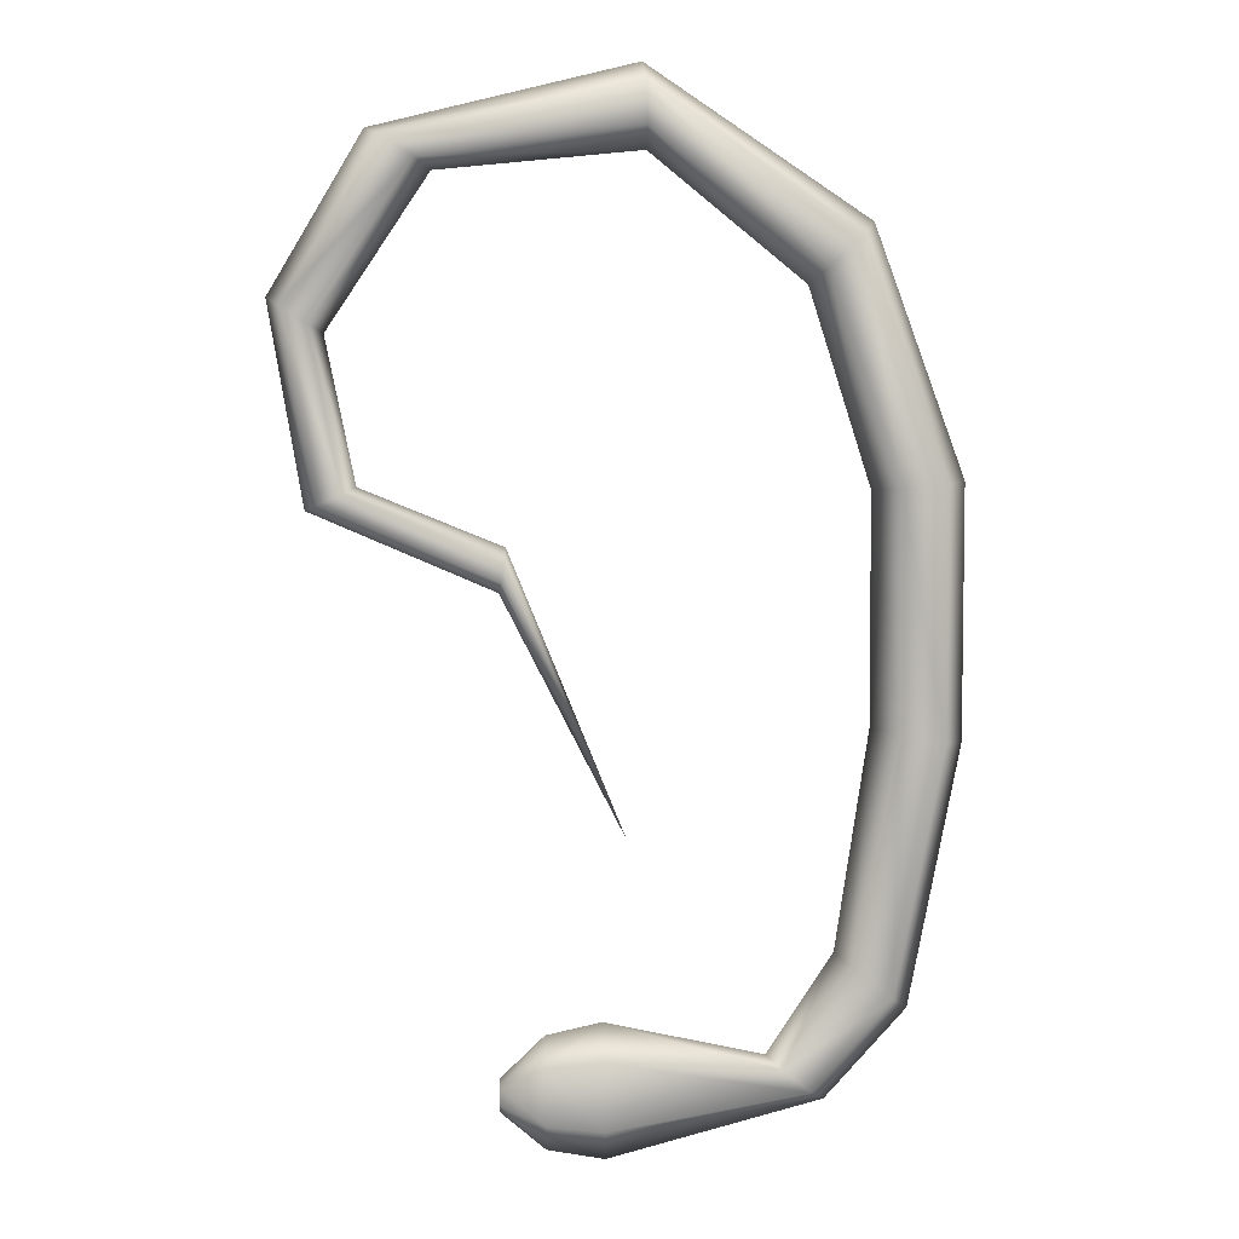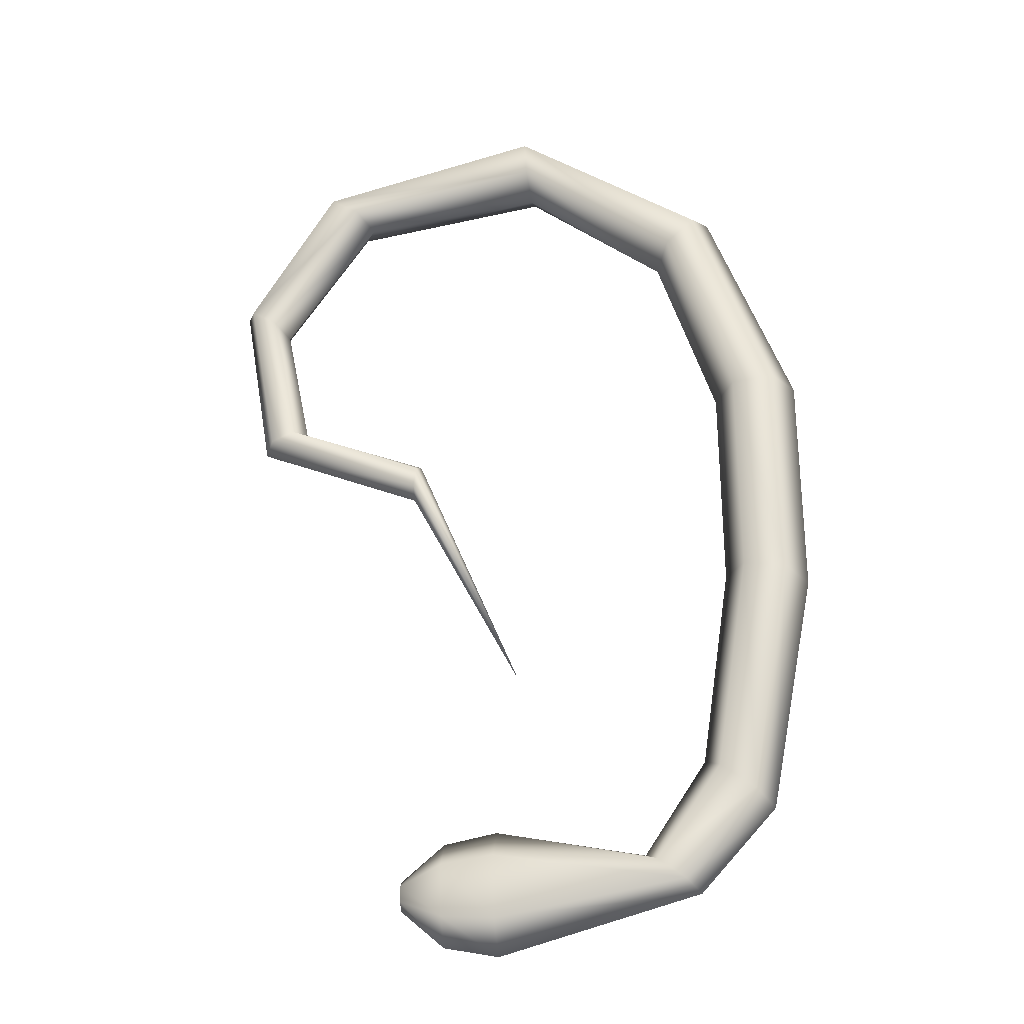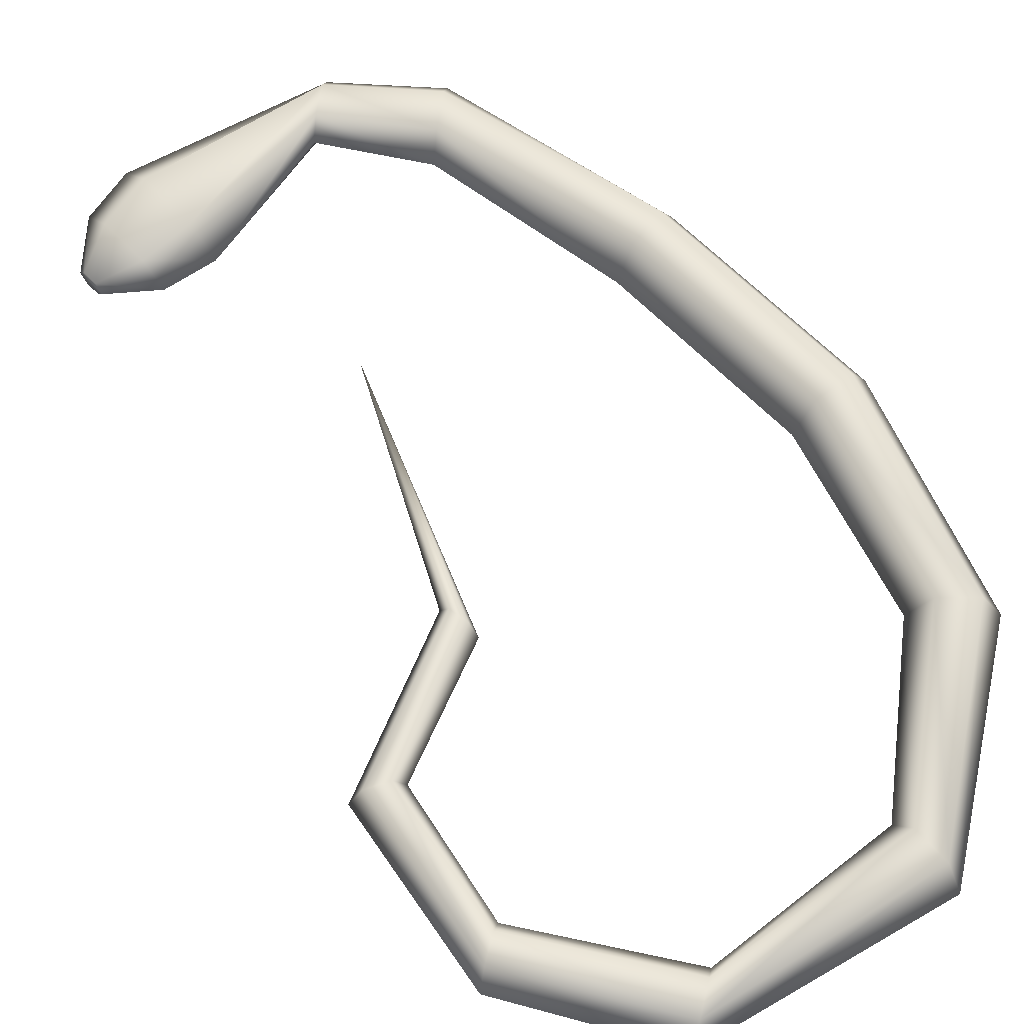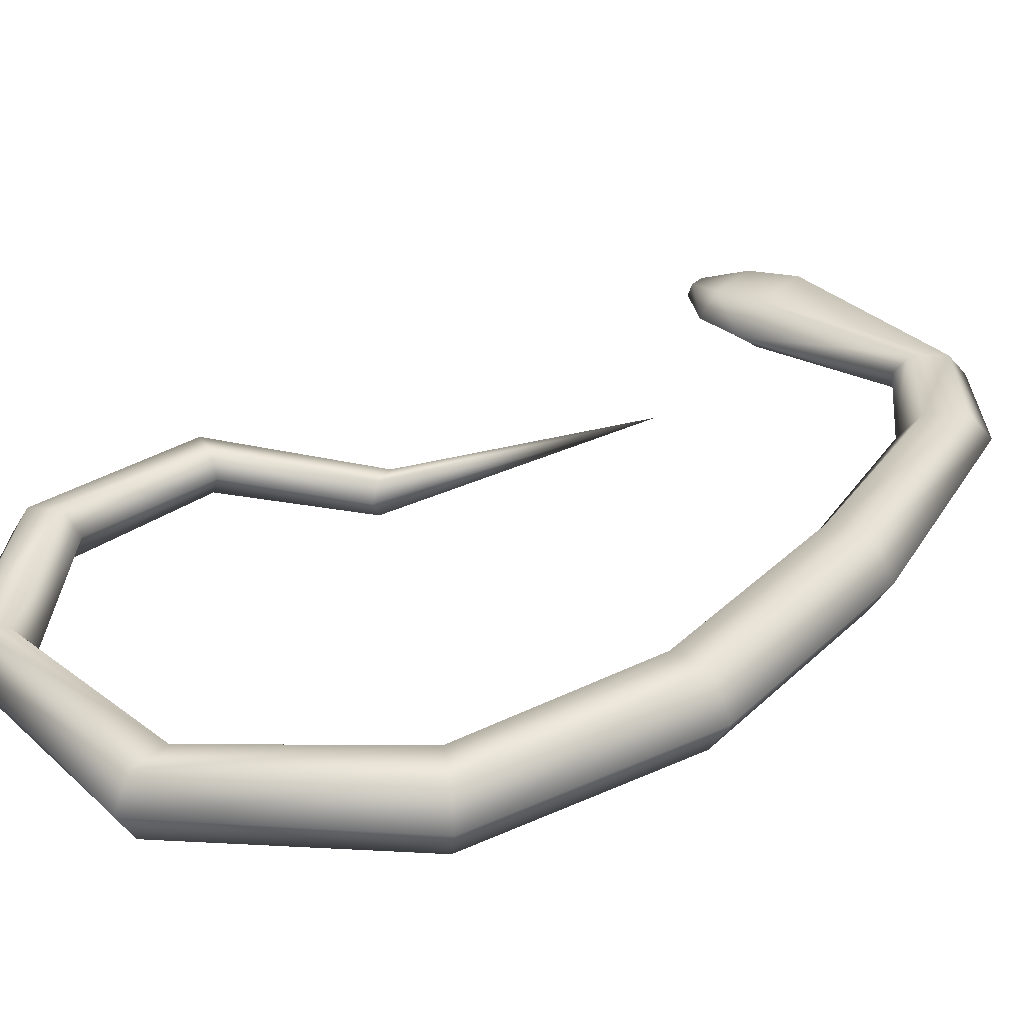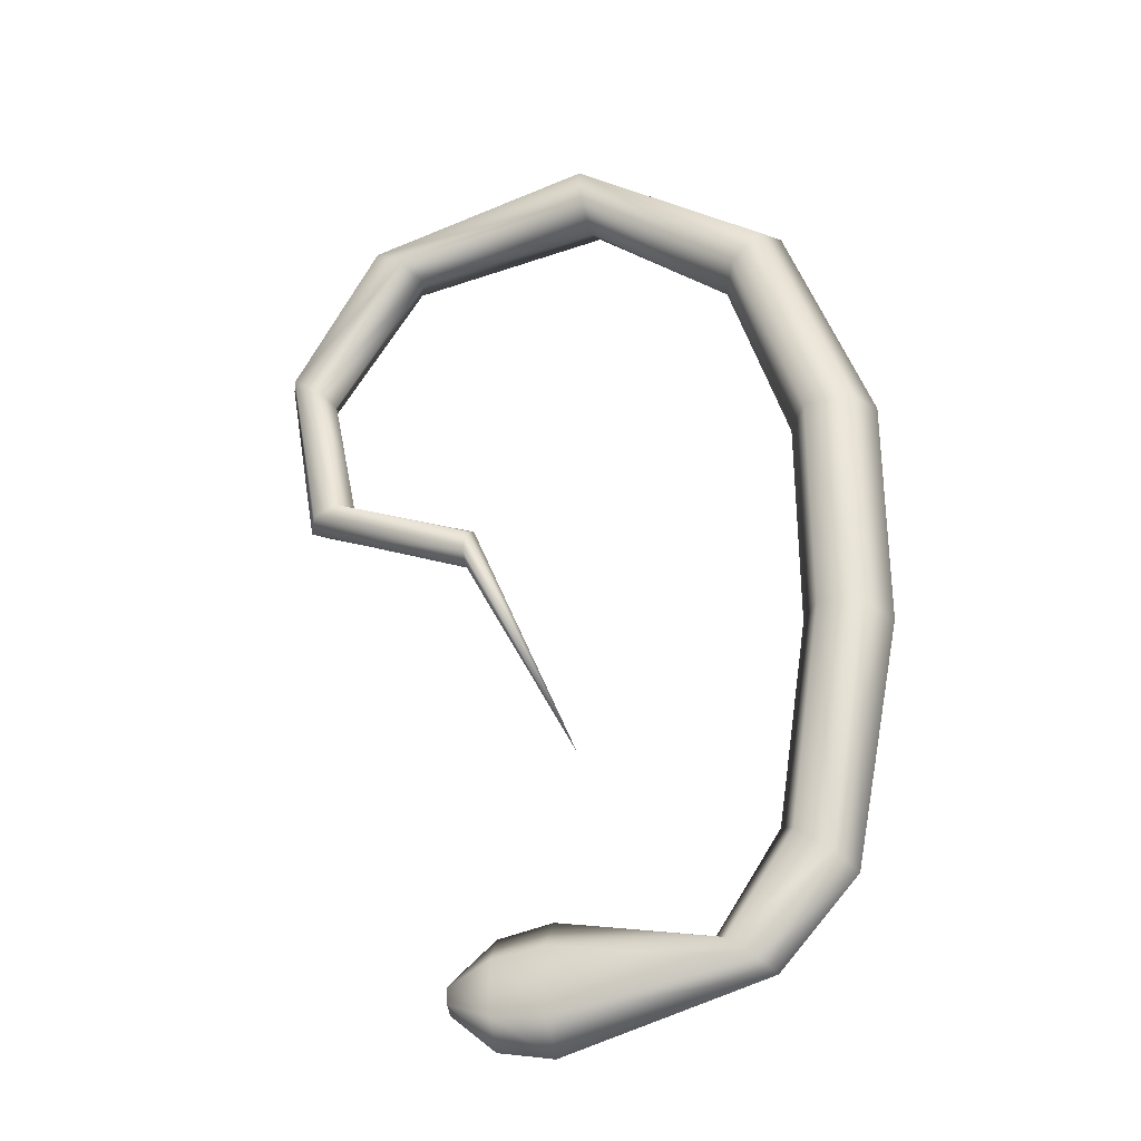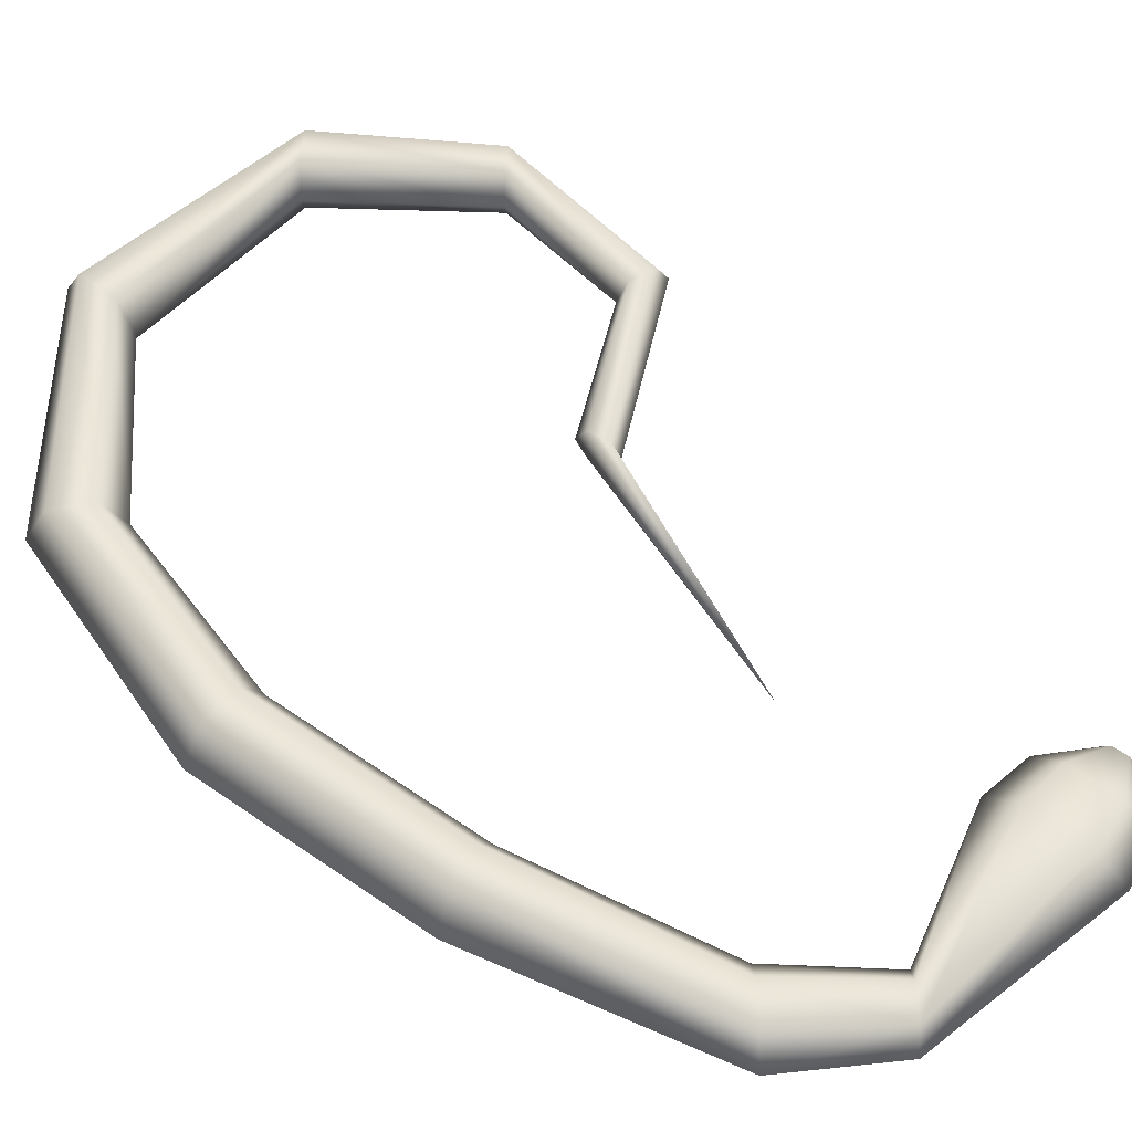
<metadata>
{"format":"obj","ext":"obj","renderer":"f3d","projection":"perspective","resolution":1024,"background":"white","views":[{"elev":4.6,"azim":176.1,"up":"+Y"},{"elev":-29.2,"azim":-170.4,"up":"+Y"},{"elev":63.6,"azim":135.9,"up":"+Z"},{"elev":34.0,"azim":-141.6,"up":"+Z"},{"elev":-31.7,"azim":-161.7,"up":"+Y"},{"elev":56.9,"azim":-54.0,"up":"+Z"}]}
</metadata>
<code>
o Cylinder
v -1.729 -2.721 0.2856
v -1.155 -3.784 0.2442
v -2.555 -3.86 0.3838
v -1.156 -3.822 0.1997
v -2.621 -3.912 0.2856
v -1.157 -3.898 0.1997
v -2.555 -3.86 0.1875
v -1.157 -3.937 0.2442
v -2.422 -3.756 0.1875
v -1.157 -3.898 0.2887
v -2.355 -3.705 0.2856
v -1.156 -3.822 0.2887
v -2.53 -0.2533 0.2856
v -2.603 -0.184 0.1109
v -2.75 -0.04539 0.1109
v -2.823 0.0239 0.2856
v -2.75 -0.04539 0.4603
v -2.603 -0.184 0.4603
v -2.819 -2.221 0.2856
v -2.923 -2.238 0.1021
v -3.132 -2.273 0.1021
v -3.237 -2.29 0.2856
v -3.132 -2.273 0.4692
v -2.923 -2.238 0.4692
v -0.8006 0.2803 0.138
v -0.6562 0.3709 0.138
v -0.584 0.4161 0.2856
v -0.6562 0.3709 0.4332
v -0.8006 0.2803 0.4332
v -0.8729 0.2351 0.2856
v -2.663 -3.239 0.2856
v -2.747 -3.304 0.1624
v -2.914 -3.434 0.1624
v -2.997 -3.499 0.2856
v -2.914 -3.434 0.4089
v -2.747 -3.304 0.4089
v -2.817 -1.158 0.2856
v -2.923 -1.149 0.1021
v -3.134 -1.131 0.1021
v -3.239 -1.121 0.2856
v -3.134 -1.131 0.4692
v -2.923 -1.149 0.4692
v -0.4824 -1.168 0.1773
v -0.3687 -1.22 0.1773
v -0.3118 -1.246 0.2856
v -0.3687 -1.22 0.3939
v -0.4824 -1.168 0.3939
v -0.5393 -1.142 0.2856
v -0.3397 -0.4337 0.1577
v -0.2145 -0.3553 0.1577
v -0.1519 -0.316 0.2856
v -0.2145 -0.3553 0.4136
v -0.3397 -0.4337 0.4136
v -0.4023 -0.473 0.2856
v -1.808 0.4245 0.12
v -1.799 0.6155 0.12
v -1.794 0.711 0.2856
v -1.799 0.6155 0.4512
v -1.808 0.4245 0.4512
v -1.813 0.329 0.2856
v -1.184 -1.46 0.197
v -1.168 -1.561 0.197
v -1.16 -1.611 0.2856
v -1.168 -1.561 0.3742
v -1.184 -1.46 0.3742
v -1.192 -1.409 0.2856
v -2.422 -3.756 0.3838
v -1.619 -3.544 0.2856
v -1.62 -3.7 0.1624
v -1.627 -4.016 0.1624
v -1.631 -4.173 0.2856
v -1.63 -4.019 0.4089
v -1.62 -3.7 0.4089
v -1.36 -3.596 0.2694
v -1.361 -3.727 0.1774
v -1.364 -3.989 0.1774
v -1.365 -4.12 0.2694
v -1.364 -3.989 0.3614
v -1.361 -3.727 0.3613
f 74 2 4
f 75 4 76
f 76 6 77
f 77 8 10
f 6 10 8
f 79 12 74
f 78 10 12
f 5 71 72
f 60 13 55
f 55 14 56
f 56 15 57
f 57 16 17
f 59 18 13
f 58 17 18
f 37 19 20
f 38 20 21
f 39 21 22
f 40 22 41
f 42 24 37
f 41 23 42
f 54 30 49
f 49 25 50
f 50 26 51
f 51 27 28
f 53 29 54
f 52 28 53
f 19 31 32
f 20 32 33
f 21 33 34
f 22 34 23
f 24 36 19
f 23 35 24
f 13 37 14
f 14 38 15
f 15 39 16
f 16 40 41
f 18 42 37
f 17 41 42
f 66 48 43
f 61 43 44
f 62 44 45
f 63 45 64
f 65 47 66
f 64 46 65
f 48 54 49
f 43 49 50
f 44 50 51
f 45 51 46
f 47 53 48
f 46 52 47
f 30 60 25
f 25 55 26
f 26 56 27
f 27 57 58
f 29 59 60
f 28 58 59
f 7 70 5
f 9 69 7
f 11 68 9
f 35 3 36
f 36 67 31
f 34 5 3
f 33 7 34
f 32 9 33
f 31 11 9
f 1 66 61
f 1 61 62
f 1 62 63
f 1 63 64
f 1 65 66
f 1 64 65
f 67 73 68
f 3 72 73
f 68 74 75
f 69 75 70
f 70 76 71
f 71 77 78
f 73 79 68
f 72 78 79
f 75 74 4
f 4 6 76
f 6 8 77
f 78 77 10
f 6 12 10
f 4 2 6
f 2 12 6
f 12 2 74
f 79 78 12
f 3 5 72
f 13 14 55
f 14 15 56
f 15 16 57
f 58 57 17
f 60 59 13
f 59 58 18
f 38 37 20
f 39 38 21
f 40 39 22
f 22 23 41
f 24 19 37
f 23 24 42
f 30 25 49
f 25 26 50
f 26 27 51
f 52 51 28
f 29 30 54
f 28 29 53
f 20 19 32
f 21 20 33
f 22 21 34
f 34 35 23
f 36 31 19
f 35 36 24
f 37 38 14
f 38 39 15
f 39 40 16
f 17 16 41
f 13 18 37
f 18 17 42
f 61 66 43
f 62 61 44
f 63 62 45
f 45 46 64
f 47 48 66
f 46 47 65
f 43 48 49
f 44 43 50
f 45 44 51
f 51 52 46
f 53 54 48
f 52 53 47
f 60 55 25
f 55 56 26
f 56 57 27
f 28 27 58
f 30 29 60
f 29 28 59
f 70 71 5
f 69 70 7
f 68 69 9
f 3 67 36
f 67 11 31
f 35 34 3
f 7 5 34
f 9 7 33
f 32 31 9
f 11 67 68
f 67 3 73
f 69 68 75
f 75 76 70
f 76 77 71
f 72 71 78
f 79 74 68
f 73 72 79

</code>
